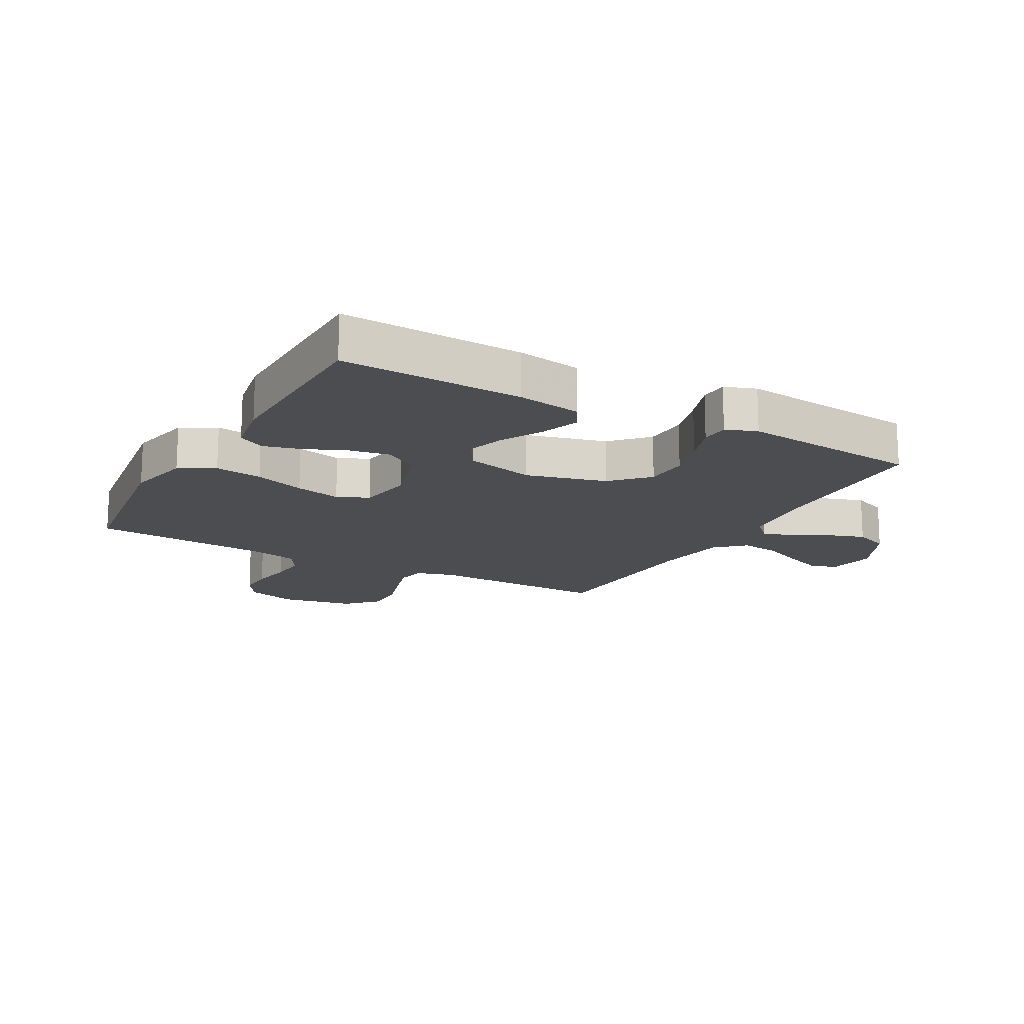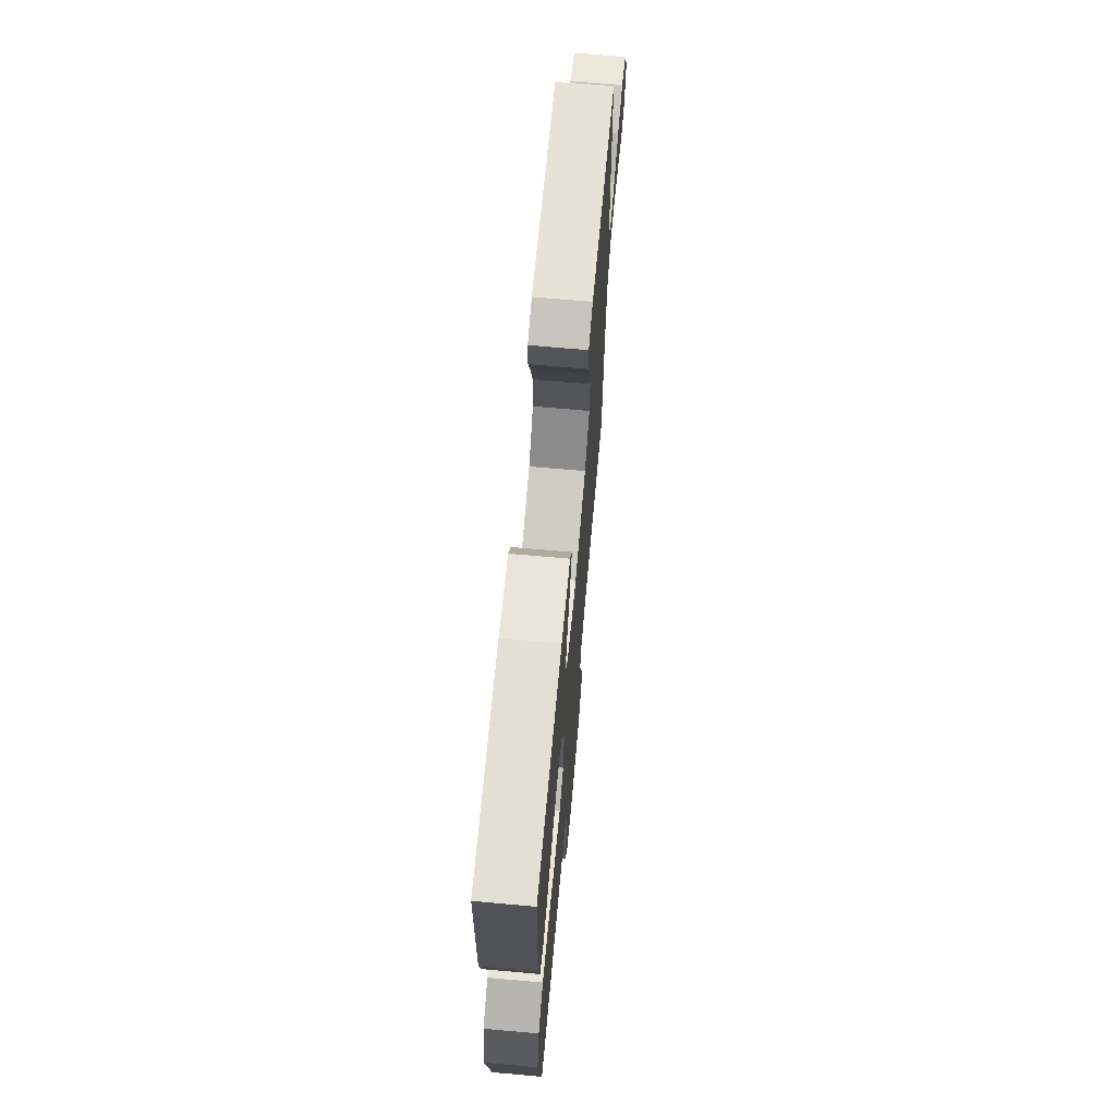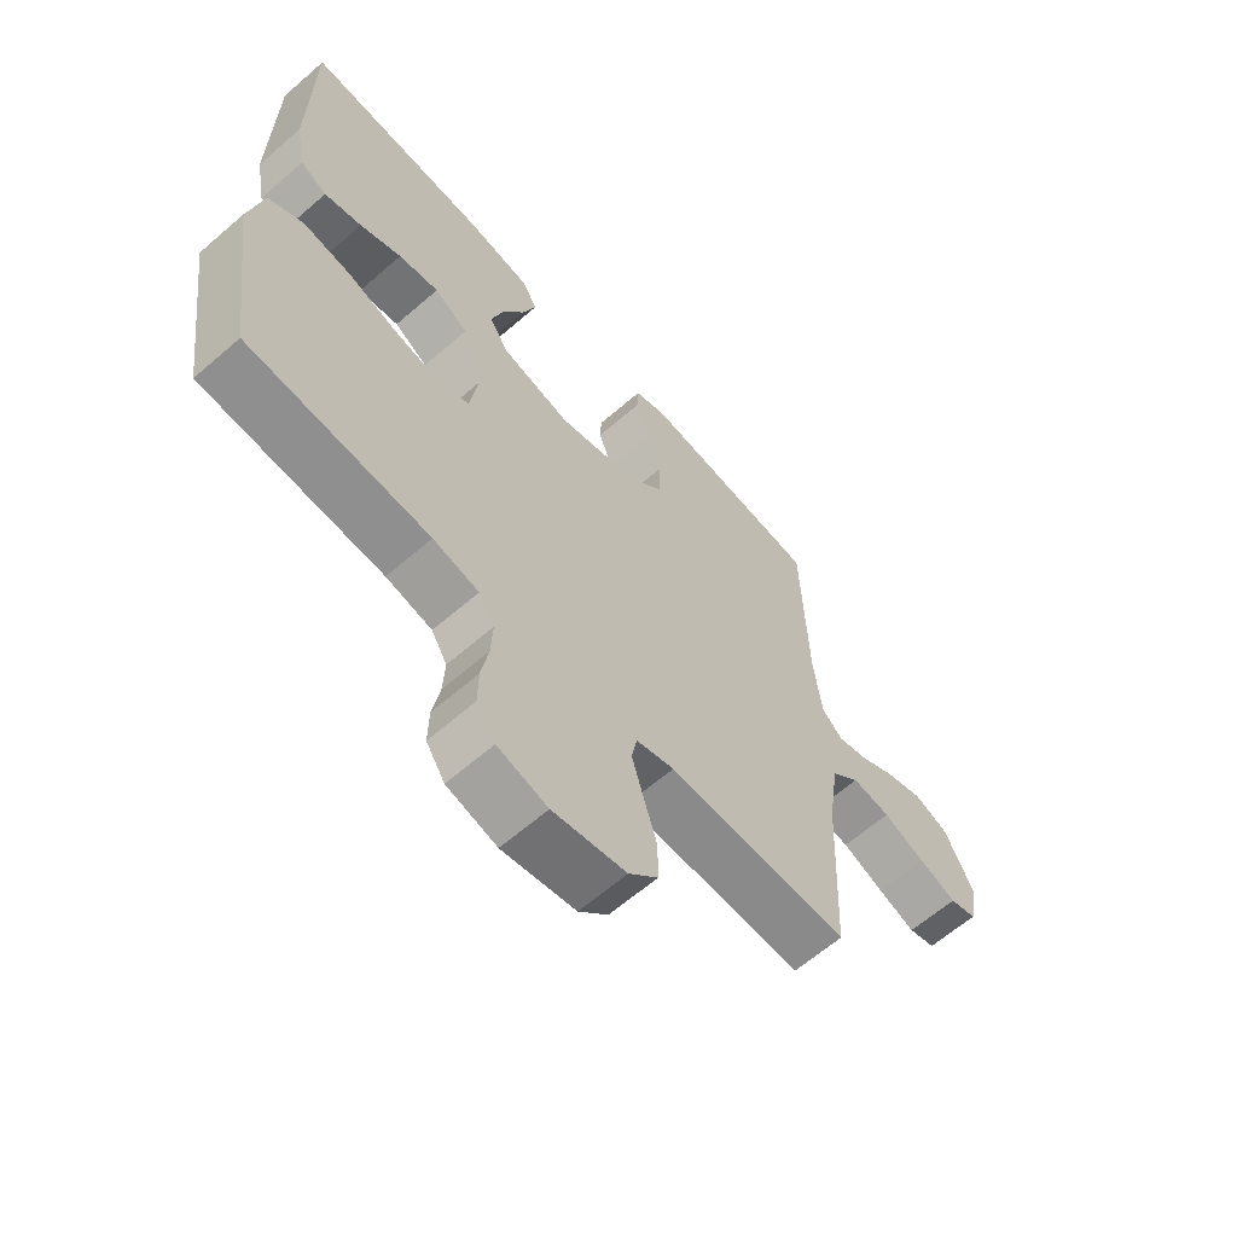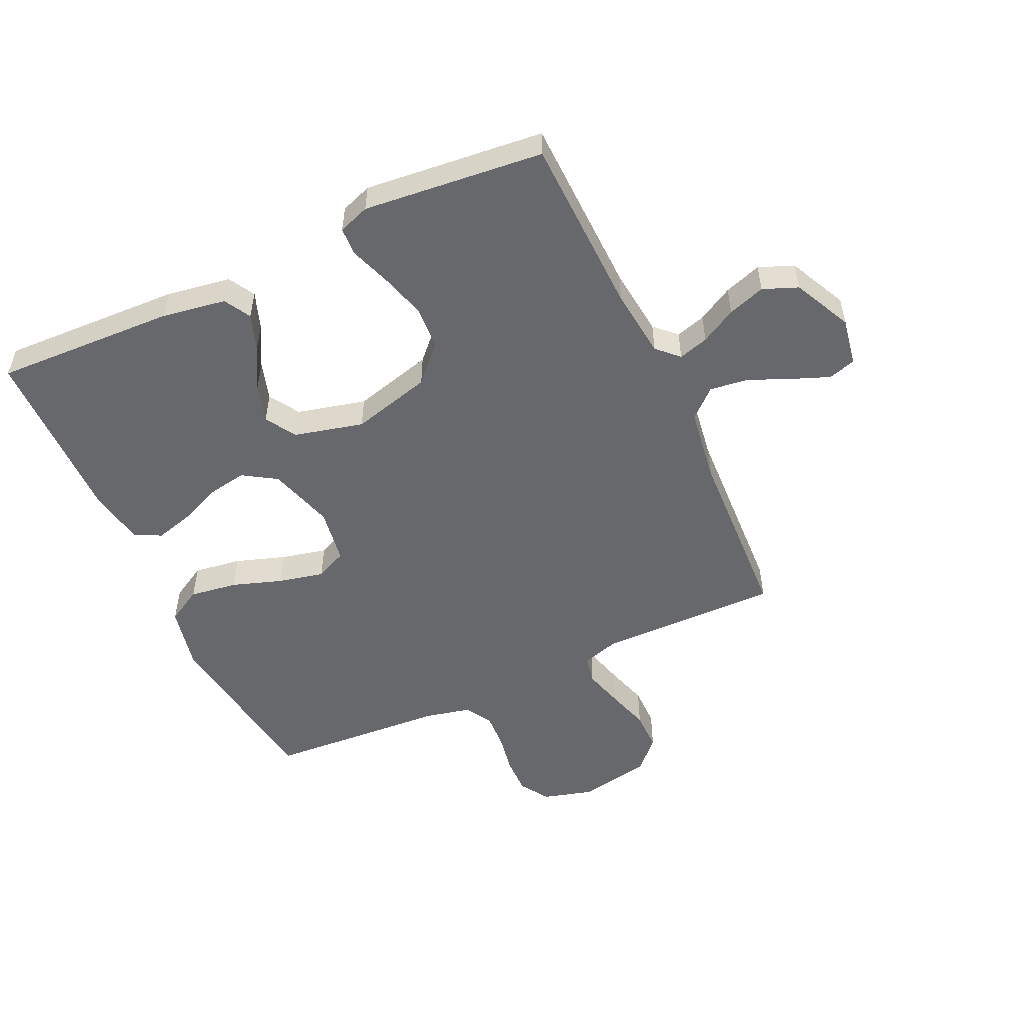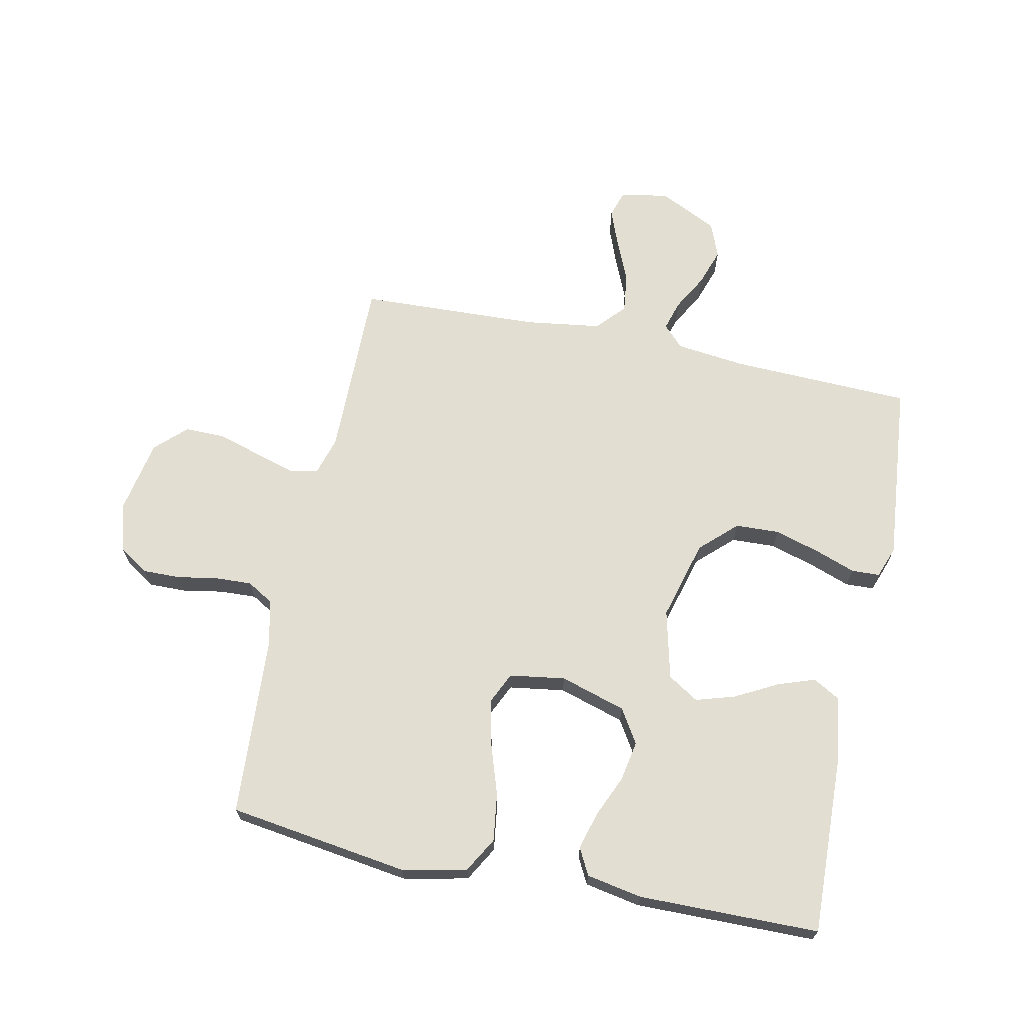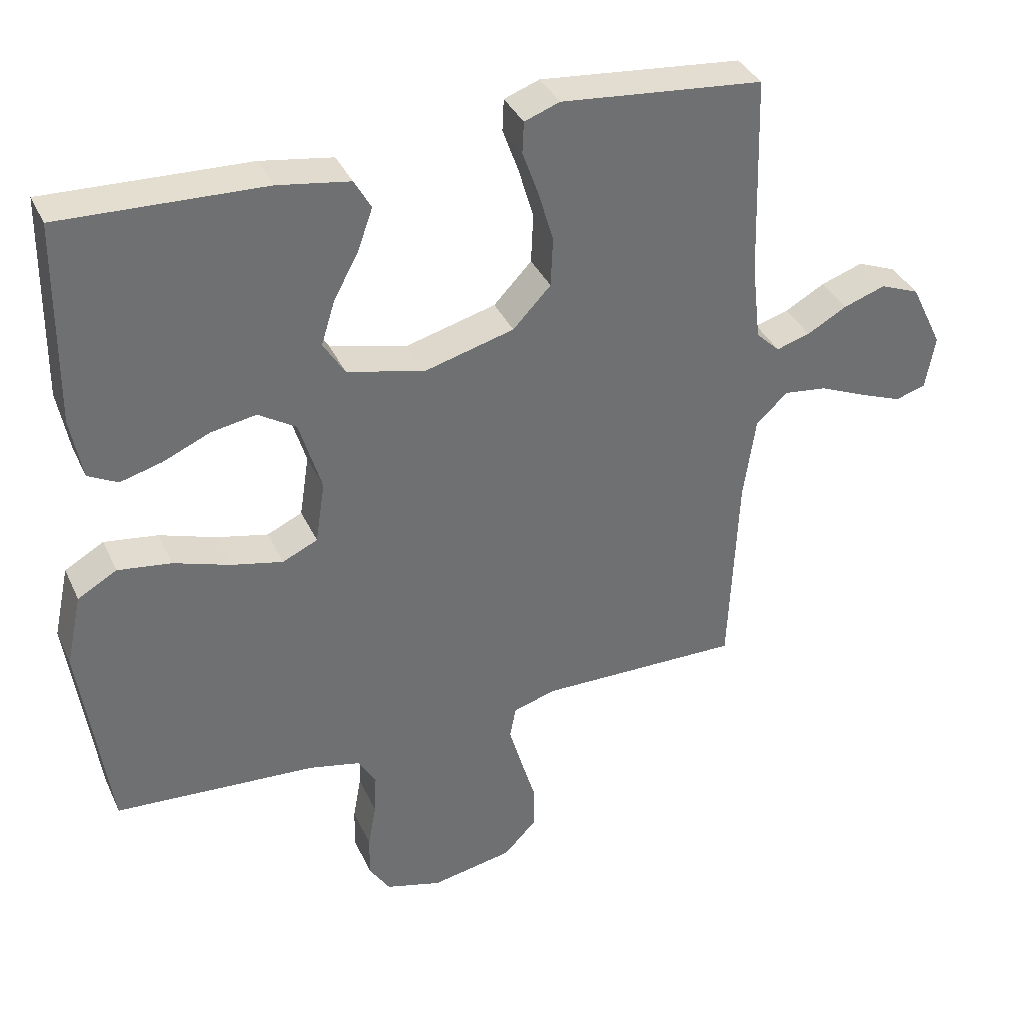
<metadata>
{"format":"obj","ext":"obj","renderer":"f3d","projection":"perspective","resolution":1024,"background":"white","views":[{"elev":-16.1,"azim":-29.2,"up":"+Y"},{"elev":69.1,"azim":-84.9,"up":"+Z"},{"elev":-63.0,"azim":-48.7,"up":"+Z"},{"elev":-52.3,"azim":24.7,"up":"+Y"},{"elev":67.9,"azim":-78.1,"up":"+Y"},{"elev":36.6,"azim":-22.5,"up":"+Z"}]}
</metadata>
<code>
v -0.5 0.07 -0.5
v -0.542 0.07 -0.2
v -0.519 0.07 -0.093
v -0.461 0.07 -0.06
v -0.382 0.07 -0.071
v -0.298 0.07 -0.099
v -0.222 0.07 -0.116
v -0.17 0.07 -0.092
v -0.156 0.07 0
v -0.189 0.07 0.109
v -0.245 0.07 0.144
v -0.312 0.07 0.132
v -0.381 0.07 0.102
v -0.443 0.07 0.085
v -0.487 0.07 0.108
v -0.504 0.07 0.2
v -0.5 0.07 0.5
v -0.2 0.07 0.489
v -0.093 0.07 0.472
v -0.068 0.07 0.428
v -0.09 0.07 0.366
v -0.127 0.07 0.297
v -0.147 0.07 0.232
v -0.115 0.07 0.181
v 0 0.07 0.153
v 0.133 0.07 0.189
v 0.189 0.07 0.248
v 0.192 0.07 0.321
v 0.17 0.07 0.396
v 0.146 0.07 0.463
v 0.148 0.07 0.51
v 0.2 0.07 0.529
v 0.5 0.07 0.5
v 0.509 0.07 0.2
v 0.522 0.07 0.085
v 0.557 0.07 0.051
v 0.607 0.07 0.066
v 0.666 0.07 0.099
v 0.728 0.07 0.12
v 0.786 0.07 0.097
v 0.833 0.07 0
v 0.819 0.07 -0.08
v 0.774 0.07 -0.094
v 0.712 0.07 -0.07
v 0.642 0.07 -0.04
v 0.578 0.07 -0.032
v 0.531 0.07 -0.075
v 0.513 0.07 -0.2
v 0.5 0.07 -0.5
v 0.2 0.07 -0.497
v 0.137 0.07 -0.516
v 0.128 0.07 -0.563
v 0.147 0.07 -0.629
v 0.169 0.07 -0.701
v 0.169 0.07 -0.768
v 0.121 0.07 -0.818
v 0 0.07 -0.841
v -0.083 0.07 -0.818
v -0.114 0.07 -0.77
v -0.113 0.07 -0.708
v -0.101 0.07 -0.641
v -0.098 0.07 -0.58
v -0.124 0.07 -0.536
v -0.2 0.07 -0.519
v -0.5 0 -0.5
v -0.542 0 -0.2
v -0.519 0 -0.093
v -0.461 0 -0.06
v -0.382 0 -0.071
v -0.298 0 -0.099
v -0.222 0 -0.116
v -0.17 0 -0.092
v -0.156 0 0
v -0.189 0 0.109
v -0.245 0 0.144
v -0.312 0 0.132
v -0.381 0 0.102
v -0.443 0 0.085
v -0.487 0 0.108
v -0.504 0 0.2
v -0.5 0 0.5
v -0.2 0 0.489
v -0.093 0 0.472
v -0.068 0 0.428
v -0.09 0 0.366
v -0.127 0 0.297
v -0.147 0 0.232
v -0.115 0 0.181
v 0 0 0.153
v 0.133 0 0.189
v 0.189 0 0.248
v 0.192 0 0.321
v 0.17 0 0.396
v 0.146 0 0.463
v 0.148 0 0.51
v 0.2 0 0.529
v 0.5 0 0.5
v 0.509 0 0.2
v 0.522 0 0.085
v 0.557 0 0.051
v 0.607 0 0.066
v 0.666 0 0.099
v 0.728 0 0.12
v 0.786 0 0.097
v 0.833 0 0
v 0.819 0 -0.08
v 0.774 0 -0.094
v 0.712 0 -0.07
v 0.642 0 -0.04
v 0.578 0 -0.032
v 0.531 0 -0.075
v 0.513 0 -0.2
v 0.5 0 -0.5
v 0.2 0 -0.497
v 0.137 0 -0.516
v 0.128 0 -0.563
v 0.147 0 -0.629
v 0.169 0 -0.701
v 0.169 0 -0.768
v 0.121 0 -0.818
v 0 0 -0.841
v -0.083 0 -0.818
v -0.114 0 -0.77
v -0.113 0 -0.708
v -0.101 0 -0.641
v -0.098 0 -0.58
v -0.124 0 -0.536
v -0.2 0 -0.519
f 59 60 61
f 58 59 61
f 57 58 61
f 56 57 61
f 55 56 61
f 54 55 61
f 53 54 61
f 52 53 61 62
f 51 52 62 63
f 48 49 50
f 51 63 64
f 50 51 64
f 48 50 64
f 47 48 64
f 43 44 45
f 42 43 45
f 41 42 45
f 40 41 45
f 39 40 45
f 38 39 45
f 37 38 45
f 36 37 45 46
f 47 64 1
f 46 47 1
f 36 46 1
f 35 36 1
f 32 33 34
f 31 32 34
f 30 31 34
f 29 30 34
f 20 21 22
f 19 20 22
f 18 19 22
f 17 18 22
f 16 17 22
f 15 16 22
f 14 15 22
f 13 14 22
f 12 13 22
f 11 12 22 23
f 10 11 23 24
f 4 5 6
f 3 4 6
f 2 3 6
f 1 2 6
f 1 6 7
f 35 1 7 8
f 28 29 34 35
f 27 28 35
f 26 27 35
f 35 8 9
f 26 35 9
f 25 26 9
f 9 10 24 25
f 125 124 123
f 125 123 122
f 125 122 121
f 125 121 120
f 125 120 119
f 125 119 118
f 125 118 117
f 126 125 117 116
f 127 126 116 115
f 114 113 112
f 128 127 115
f 128 115 114
f 128 114 112
f 128 112 111
f 109 108 107
f 109 107 106
f 109 106 105
f 109 105 104
f 109 104 103
f 109 103 102
f 109 102 101
f 110 109 101 100
f 65 128 111
f 65 111 110
f 65 110 100
f 65 100 99
f 98 97 96
f 98 96 95
f 98 95 94
f 98 94 93
f 86 85 84
f 86 84 83
f 86 83 82
f 86 82 81
f 86 81 80
f 86 80 79
f 86 79 78
f 86 78 77
f 86 77 76
f 87 86 76 75
f 88 87 75 74
f 70 69 68
f 70 68 67
f 70 67 66
f 70 66 65
f 71 70 65
f 72 71 65 99
f 99 98 93 92
f 99 92 91
f 99 91 90
f 73 72 99
f 73 99 90
f 73 90 89
f 89 88 74 73
f 1 65 66 2
f 2 66 67 3
f 3 67 68 4
f 4 68 69 5
f 5 69 70 6
f 6 70 71 7
f 7 71 72 8
f 8 72 73 9
f 9 73 74 10
f 10 74 75 11
f 11 75 76 12
f 12 76 77 13
f 13 77 78 14
f 14 78 79 15
f 15 79 80 16
f 16 80 81 17
f 17 81 82 18
f 18 82 83 19
f 19 83 84 20
f 20 84 85 21
f 21 85 86 22
f 22 86 87 23
f 23 87 88 24
f 24 88 89 25
f 25 89 90 26
f 26 90 91 27
f 27 91 92 28
f 28 92 93 29
f 29 93 94 30
f 30 94 95 31
f 31 95 96 32
f 32 96 97 33
f 33 97 98 34
f 34 98 99 35
f 35 99 100 36
f 36 100 101 37
f 37 101 102 38
f 38 102 103 39
f 39 103 104 40
f 40 104 105 41
f 41 105 106 42
f 42 106 107 43
f 43 107 108 44
f 44 108 109 45
f 45 109 110 46
f 46 110 111 47
f 47 111 112 48
f 48 112 113 49
f 49 113 114 50
f 50 114 115 51
f 51 115 116 52
f 52 116 117 53
f 53 117 118 54
f 54 118 119 55
f 55 119 120 56
f 56 120 121 57
f 57 121 122 58
f 58 122 123 59
f 59 123 124 60
f 60 124 125 61
f 61 125 126 62
f 62 126 127 63
f 63 127 128 64
f 64 128 65 1

</code>
